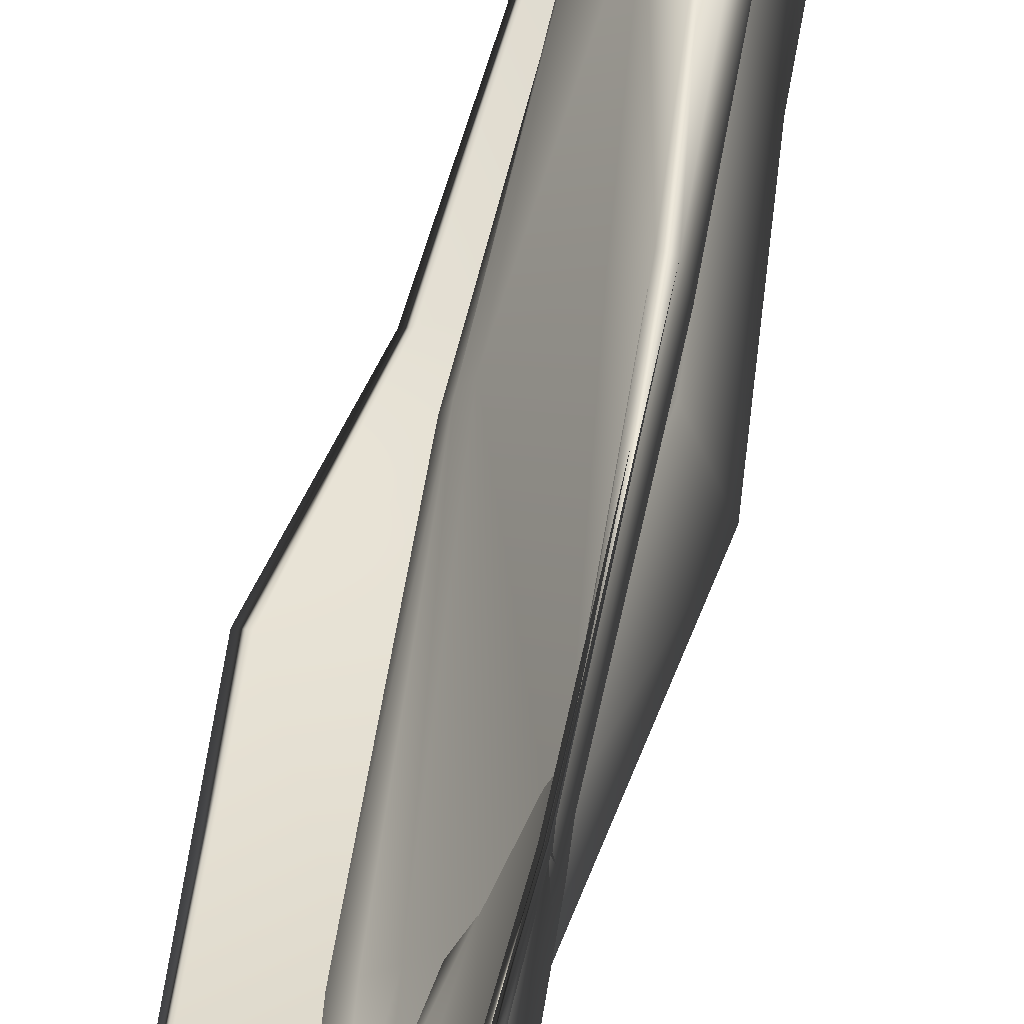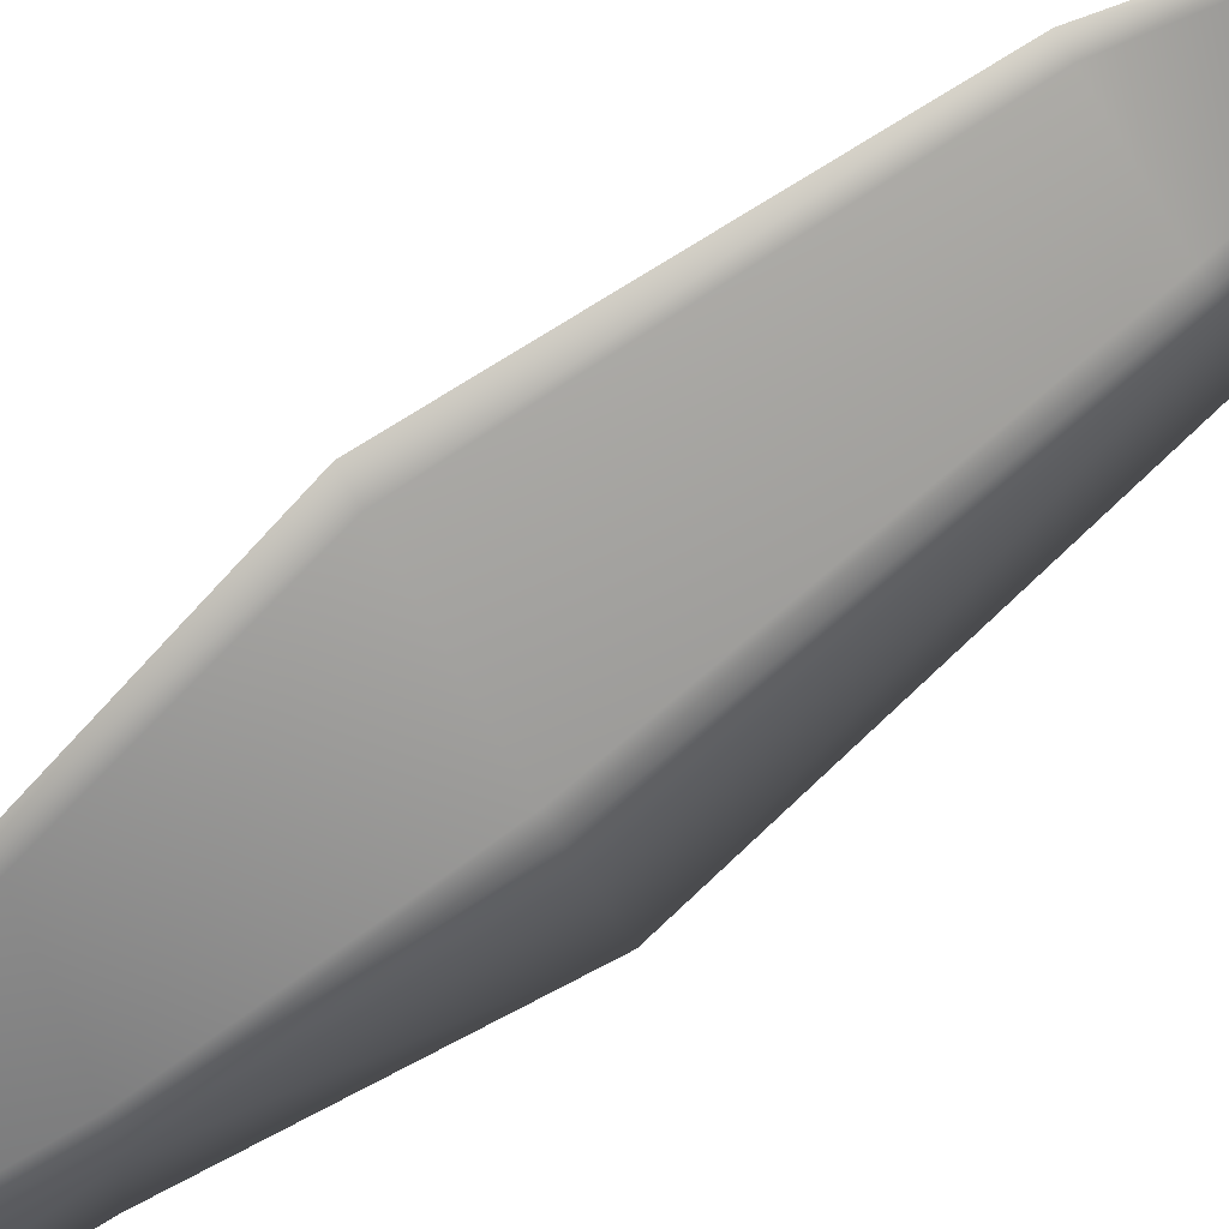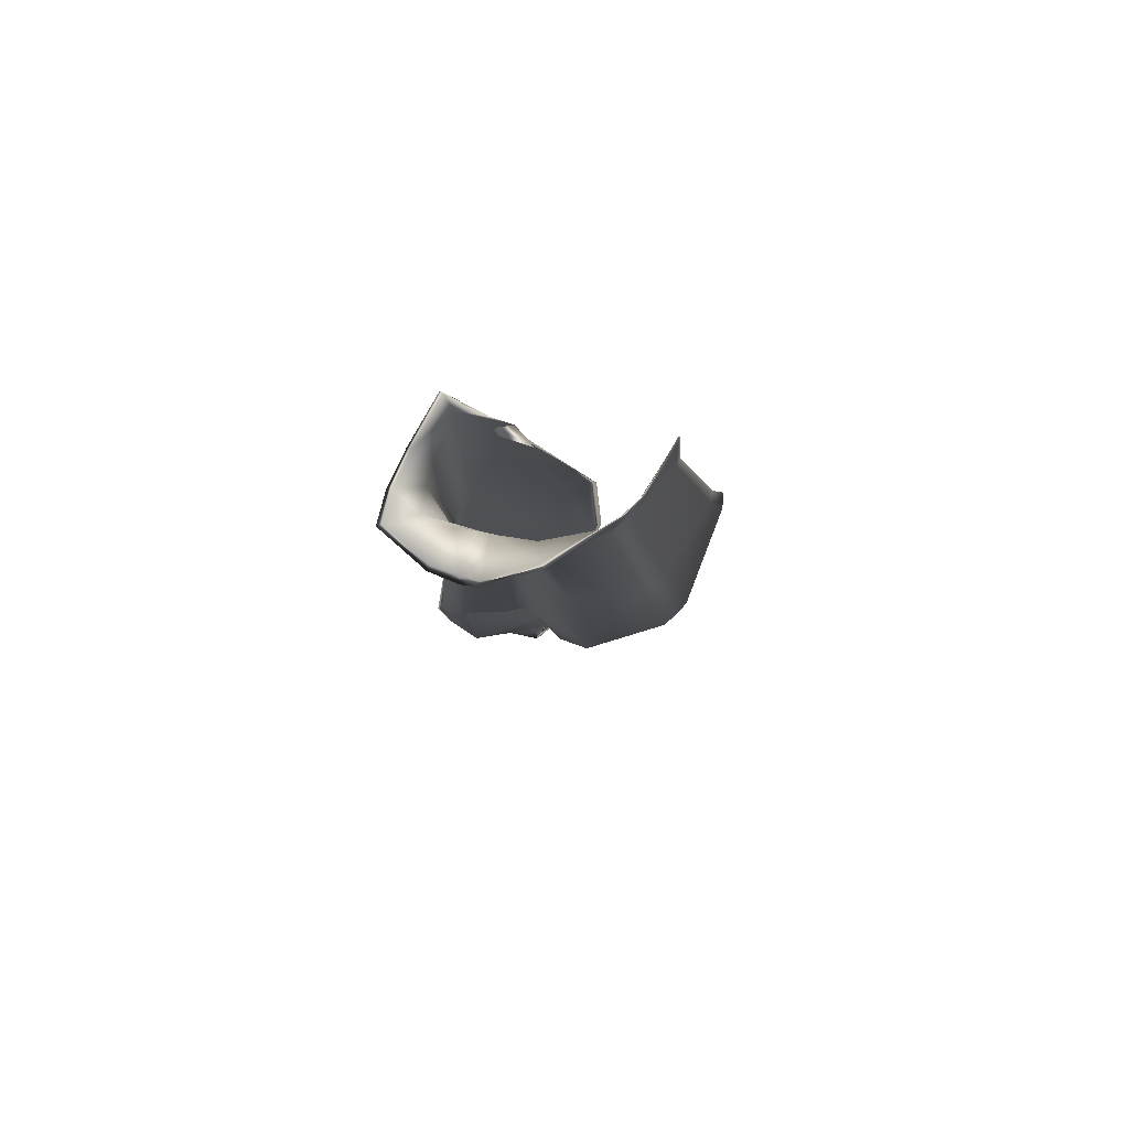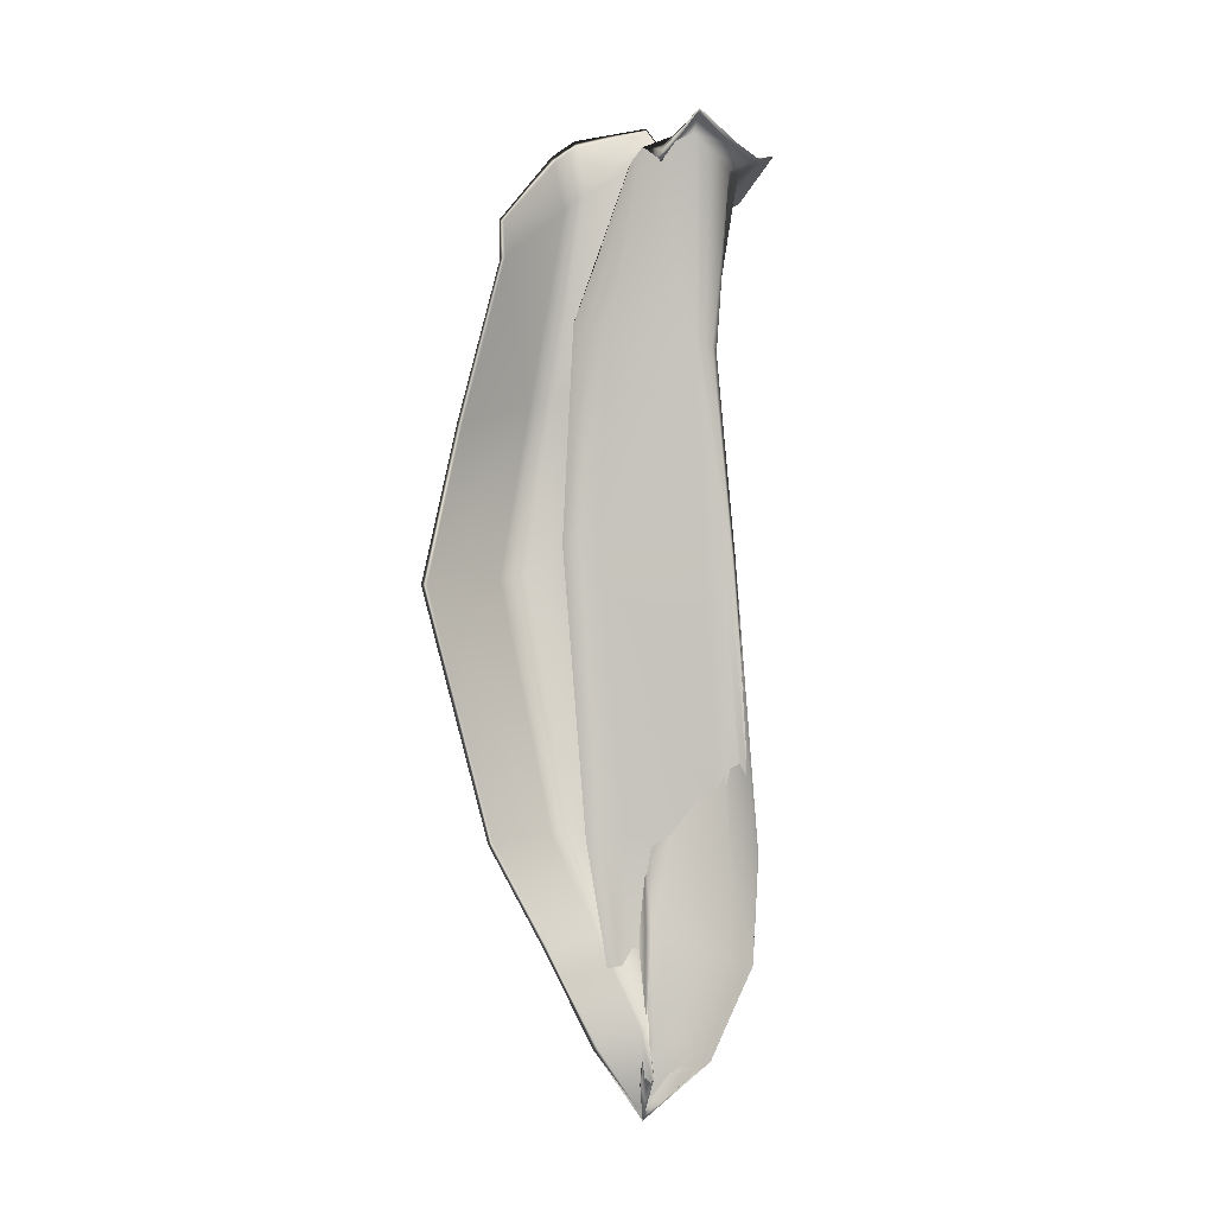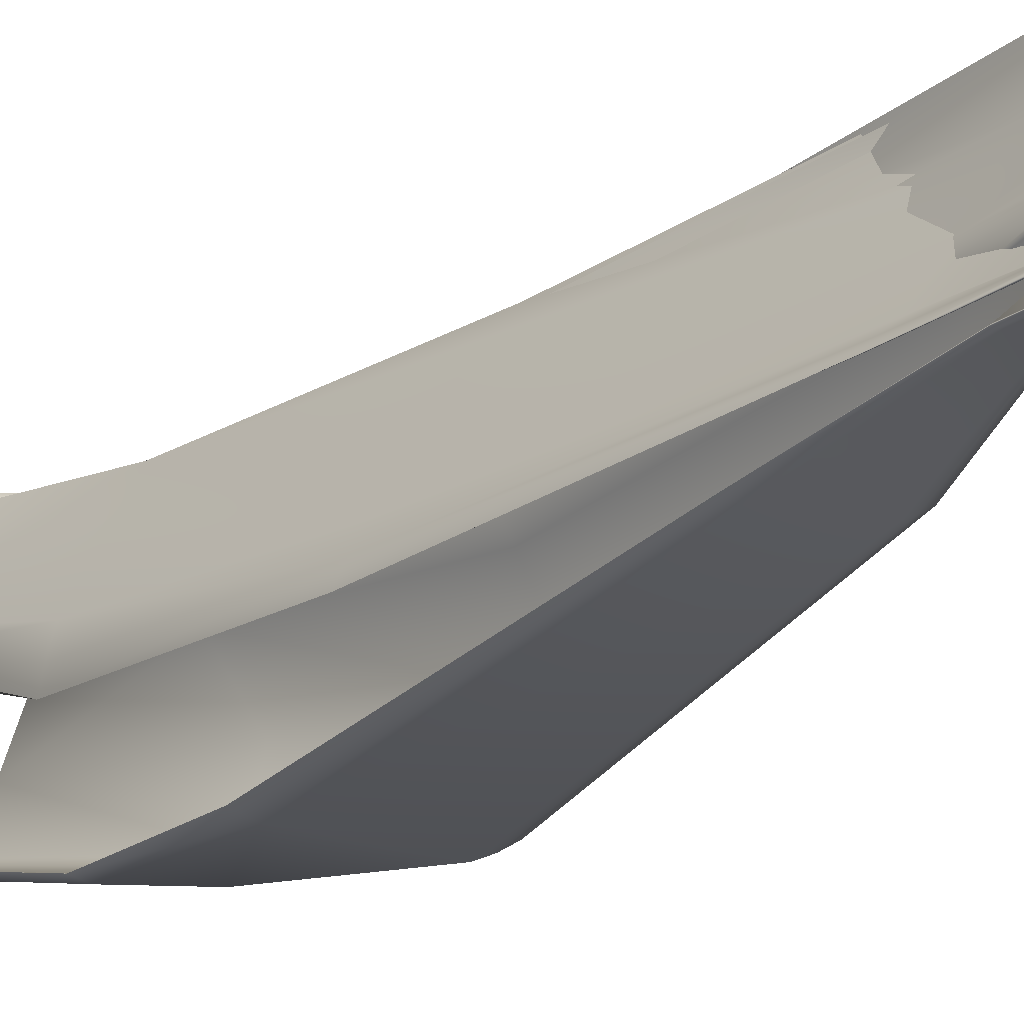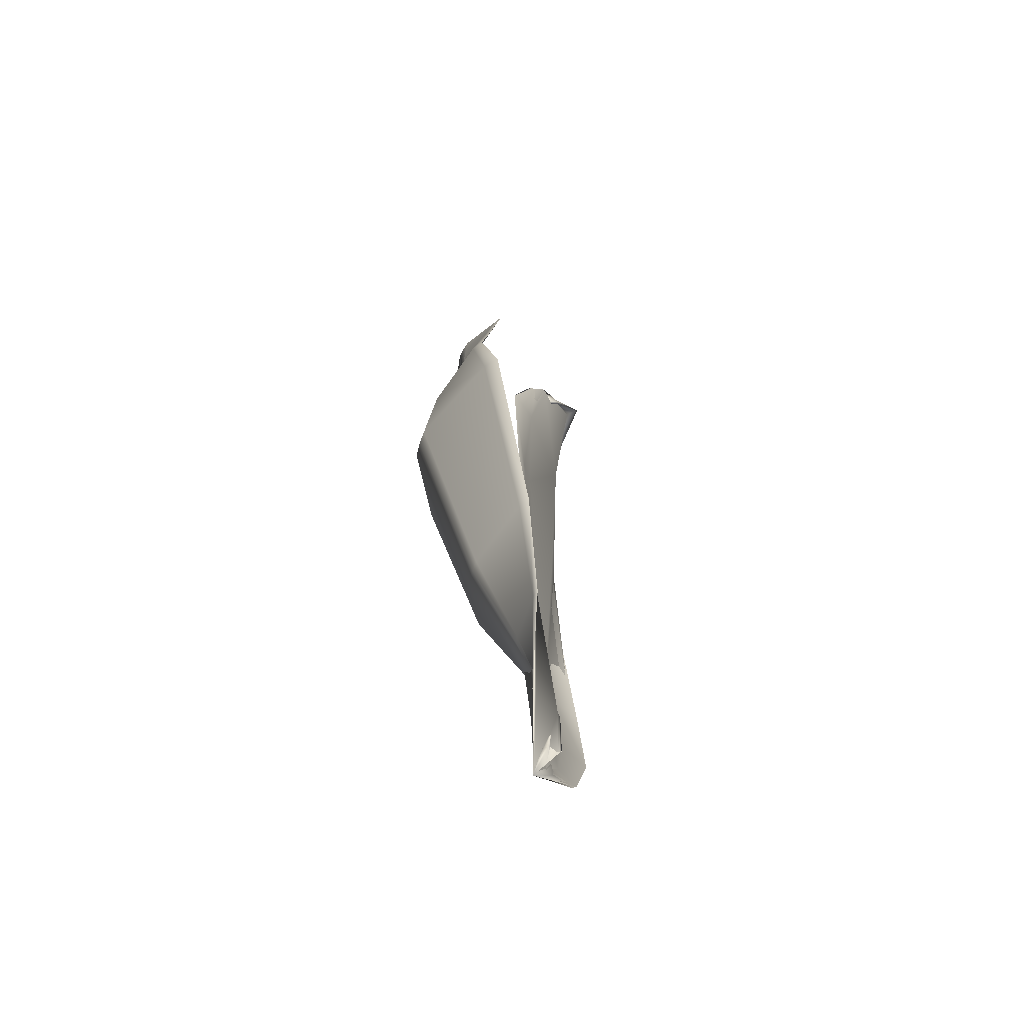
<metadata>
{"format":"obj","ext":"obj","renderer":"f3d","projection":"perspective","resolution":1024,"background":"white","views":[{"elev":53.4,"azim":9.3,"up":"+Z"},{"elev":-72.7,"azim":-56.7,"up":"+Z"},{"elev":78.5,"azim":108.5,"up":"+Y"},{"elev":-1.6,"azim":-58.1,"up":"+Y"},{"elev":-18.0,"azim":-40.6,"up":"+Z"},{"elev":-64.5,"azim":-132.8,"up":"+Y"}]}
</metadata>
<code>
g default
v -0.6006 74.52 -0.3324
v -0.8753 73.18 -0.1376
v -0.3237 74.47 -0.8524
v -0.5388 74.45 0.05641
v -0.6531 74.51 -0.1756
v -0.6917 73.08 0.1153
v -0.1647 74.23 0.7675
v -0.1981 74.16 1.212
v -0.08708 74.34 0.6056
v -0.1515 74.21 1.12
v -0.2335 72.77 1.096
v -0.8832 74.41 -0.5171
v -1.212 74.4 -0.74
v -1.161 78.38 -0.6829
v -1.064 74.42 -1.547
v -1.103 73.09 -0.7784
v -2.213 74.36 -1.719
v -0.7825 74.43 -1.412
v -0.9191 74.43 -1.485
v -0.9446 73.11 -0.6732
v -1.02 73.1 -0.7264
v -0.6186 80.43 -2.214
v -0.839 77.97 -2.572
v -1.888 80.09 -2.469
v -0.3247 80.56 -1.999
v -0.466 80.49 -2.116
v -0.4346 78.02 -2.376
v -0.6313 78 -2.485
v -0.1833 81.25 -0.4247
v -0.1504 78.36 -0.5954
v 0.1303 81 -1.133
v -0.2556 81.18 -0.02626
v -0.275 81.26 -0.2465
v -0.298 78.33 -0.09969
v -0.038 80.99 0.3478
v -0.6709 81.2 0.4675
v -0.3512 81.12 0.5713
v -0.1609 81.06 0.5259
v -0.2239 78.23 0.7935
v -1.146 81.37 -0.5914
v 0.2571 83.49 0.2402
v -0.442 83.72 0.6943
v -1.089 83.69 0.2507
v -0.5709 83.18 -1.652
v -0.3133 83.44 -1.47
v -0.4385 83.31 -1.567
v 0.2283 83.62 -0.206
v 0.7458 83.5 -0.2486
v -0.486 71.56 0.277
v -0.5538 71.44 0.6357
v -0.8117 70.88 0.06651
v -0.07318 72.93 0.5658
v -0.8269 71.69 -0.3484
v -0.9845 71.69 -0.4418
v -0.7633 73.03 -0.4081
v -1.08 71.84 -0.08772
v -1.047 71.87 -0.01513
v -1.062 71.86 -0.04577
v -0.9669 71.18 0.03631
v -1.011 71.84 -0.06294
v -1.01 71.86 0.000545
v -0.9672 71.83 -0.06336
v -0.8322 71.77 -0.01895
v -0.5755 71.55 0.3816
v -0.5903 71.42 0.7008
v -0.8487 71.11 -0.2038
v -0.7855 70.88 -0.1172
v -0.8368 70.79 -0.1061
v -0.9753 71.2 0.05877
v -0.8784 70.9 -0.1271
v -0.7669 70.63 -0.2549
v -0.9229 71.13 -0.1438
v -0.5395 74.51 -0.3387
v -0.5879 74.51 -0.1854
v -0.8314 73.16 -0.148
v -0.4706 74.45 0.04115
v -0.6343 73.08 0.09409
v -0.1056 74.23 0.7525
v -0.1644 74.18 1.212
v -0.12 74.35 0.629
v -0.1448 74.23 1.131
v -0.2175 78.23 0.8358
v -0.107 72.94 0.5798
v -0.9323 74.42 -0.4787
v -1.161 74.41 -0.6514
v -0.812 73.04 -0.3707
v -1.034 74.4 -1.601
v -0.7486 74.41 -1.455
v -0.9148 73.08 -0.7129
v -0.8868 74.4 -1.534
v -0.5967 77.99 -2.539
v -0.2785 74.44 -0.8618
v -0.5847 80.43 -2.272
v -0.2817 80.56 -2.047
v -0.3955 78.01 -2.424
v -0.4275 80.49 -2.168
v 0.1943 80.98 -1.15
v -0.1169 81.23 -0.4343
v -0.2096 81.23 -0.2571
v -0.07956 78.35 -0.6016
v -0.1913 81.16 -0.03833
v -0.2275 78.31 -0.1119
v 0.01168 80.97 0.3543
v -0.1392 81.03 0.5637
v -0.6963 81.18 0.5186
v -0.3501 81.1 0.6199
v -0.4824 78.27 0.5541
v -1.19 81.36 -0.5508
v -1.244 81.4 -0.8164
v -1.212 78.38 -0.6443
v 0.2802 83.45 0.2338
v 0.6725 83.36 0.3535
v -0.4059 83.81 0.9488
v -0.9536 83.91 0.6659
v -1.065 83.76 -0.03452
v -0.2701 83.43 -1.519
v -0.3082 84.03 -1.609
v -0.4835 83.89 -1.691
v 0.2558 83.58 -0.2224
v -0.5158 71.56 0.287
v -0.5396 71.45 0.634
v -0.2266 72.79 1.094
v -0.8778 71.69 -0.3182
v -0.9795 71.69 -0.3927
v -0.83 70.74 -0.1042
v -1.05 71.82 -0.1318
v -1.216 71.6 -0.6503
v -1.028 71.84 -0.05063
v -1.037 71.83 -0.08604
v -0.9895 73.07 -0.7717
v -1.014 71.83 -0.08512
v -1.02 71.82 -0.007944
v -0.8101 71.77 -0.05622
v -0.9608 71.81 -0.09324
v -0.5255 71.55 0.3509
v -0.5504 71.43 0.6887
v -0.8485 71.09 -0.2421
v -0.7537 70.84 -0.1349
v -0.7941 70.85 0.0698
v -0.965 71.16 0.03384
v -0.95 71.15 0.00887
v -0.9472 71.1 -0.1675
v -0.8822 70.85 -0.138
v -1.335 74.4 -0.8041
v -1.204 73.01 -0.6144
v -2.304 74.35 -1.738
v -2.126 74.35 -1.758
v -1.843 72.95 -1.16
v -1.995 80.07 -2.489
v -1.8 80.11 -2.511
v -2.592 77.83 -2.646
v -1.274 81.43 -1.046
v -1.234 81.41 -0.9379
v -1.443 78.41 -1.115
v -0.728 83.92 -1.776
v -0.3355 84.22 -1.64
v -0.34 84.12 -1.598
v -0.523 83.98 -1.676
v -0.53 84.07 -1.715
v 0.8397 83.44 -0.2637
v 0.8388 83.2 -0.00415
v 0.6768 83.5 -0.253
v 0.5883 84.51 -0.9993
v 0.8239 83.29 0.3959
v 0.7393 83.36 0.3732
v 0.6028 83.84 1.056
v 0.1077 83.69 1.114
v -1.077 84.18 0.837
v -0.4068 83.85 0.975
v -0.3958 83.83 1.031
v -1.068 83.62 0.2977
v -0.9511 83.5 0.1098
v -1.079 83.72 0.2351
v -0.9238 83.59 -0.3618
v -1.689 82.34 -1.984
v -1.828 82.85 -1.903
v -1.049 71.69 -0.4635
v -0.8058 70.89 -0.3016
v -1.261 71.56 -0.7331
v -1.258 71.58 -0.6669
v -0.8058 70.89 -0.3016
v -0.7168 73.13 -0.3682
v -0.8662 73.16 -0.05132
v -0.2928 72.81 0.7805
v -2.459 77.84 -2.644
v 0.2508 78.21 -1.463
v -0.2872 78.37 -0.3692
v -0.05231 78.19 0.4547
v -0.1111 78.2 0.7904
v -0.4536 78.28 0.5089
v -1.6 82.39 -1.956
v 0.2194 83.51 -0.02871
v 0.2626 83.61 0.658
v -0.953 83.95 0.6263
v -1.065 83.77 -0.06958
v -1.732 82.85 -1.893
v 0.7457 83.28 -0.003963
v 0.5493 83.84 0.9921
v -1.064 84.17 0.799
v 0.07685 83.71 1.046
v -0.9932 83.59 0.09462
v -0.7099 83.83 -1.741
v 0.5201 84.45 -0.9531
v -0.9603 71.16 0.003074
v -1.726 72.97 -1.137
v -0.689 73.09 -0.3758
v -0.8159 73.15 -0.06662
v -0.236 72.81 0.7575
v 0.3135 78.2 -1.477
v -0.216 78.36 -0.3773
v 0.004985 78.18 0.4553
v -1.071 73.07 -0.8285
v -0.3978 83.3 -1.619
v 0.2427 83.47 -0.04124
v 0.2864 83.56 0.6683
v -0.4377 83.67 0.7262
v -0.8089 77.96 -2.631
v 0.6721 83.3 -0.014
v 0.5176 83.78 0.9518
v -1.041 84.13 0.7959
v -0.06378 83.55 0.721
v -0.99 83.67 -0.214
v -0.5333 83.17 -1.707
v -1.675 82.85 -1.926
v 0.2435 83.92 -0.813
v -0.8746 70.89 -0.04366
v -0.2901 72.73 1.195
v -0.9371 71.13 -0.02641
v -0.9037 71.07 -0.2101
v -0.7521 70.56 -0.26
v -1.792 72.97 -1.12
v -1.034 73.02 -0.4984
v -2.351 77.84 -2.701
v -1.363 78.4 -1.013
v -0.9613 83.64 -0.2983
v -0.6637 83.75 -1.76
v 0.4965 84.38 -0.9501
v 0.06216 83.67 1.006
v -0.3241 72.71 1.207
v -1.084 73.02 -0.571
v 0.1979 83.94 -0.7831
v -0.0749 83.6 0.6969
v -0.8885 71.1 -0.1797
v -0.8622 70.92 -0.05089
v -0.08013 78.2 0.8218
v -1.347 78.4 -0.8968
v -1.525 82.44 -1.989
v -1.002 83.63 0.1098
v -0.7521 70.56 -0.26
v -0.7669 70.63 -0.2549
g Mesh
f 1 2 183 5
f 1 5 187 30
f 1 30 186 3
f 1 3 182 2
f 4 6 184 7
f 4 7 188 34
f 4 34 187 5
f 4 5 183 6
f 7 184 239 8
f 7 8 189 188
f 9 190 39 10
f 10 39 189 8
f 9 10 11 52
f 10 8 239 11
f 9 52 55 12
f 12 55 240 13
f 9 12 14 190
f 12 13 234 14
f 15 23 185 17
f 15 17 231 16
f 18 20 182 3
f 18 3 186 27
f 18 27 28 19
f 19 28 23 15
f 18 19 21 20
f 19 15 16 21
f 22 44 191 24
f 22 24 185 23
f 25 27 186 31
f 25 31 241 45
f 25 45 46 26
f 26 46 44 22
f 25 26 28 27
f 26 22 23 28
f 29 30 187 33
f 29 33 192 47
f 29 47 241 31
f 29 31 186 30
f 32 34 188 35
f 32 35 193 41
f 32 41 192 33
f 32 33 187 34
f 35 188 189 38
f 35 38 242 193
f 36 194 42 37
f 37 42 242 38
f 36 37 39 190
f 37 38 189 39
f 36 190 14 40
f 40 14 234 153
f 36 40 195 194
f 40 153 235 195
f 41 193 198 165
f 41 165 197 192
f 193 242 200 198
f 194 199 169 42
f 42 169 200 242
f 194 195 43 199
f 195 235 201 43
f 44 202 196 191
f 45 241 203 157
f 45 157 158 46
f 46 158 202 44
f 47 192 197 48
f 47 48 203 241
f 49 52 11 50
f 50 11 239 65
f 49 50 51 244
f 50 65 71 51
f 49 244 68 53
f 53 68 71 54
f 49 53 55 52
f 53 54 240 55
f 56 16 231 180
f 56 180 250 204
f 57 20 21 58
f 58 21 16 56
f 57 58 59 69
f 58 56 204 59
f 57 69 70 61
f 57 61 182 20
f 60 2 182 61
f 60 61 70 72
f 60 72 243 62
f 60 62 183 2
f 63 6 183 62
f 63 62 243 66
f 63 66 67 64
f 63 64 184 6
f 64 67 71 65
f 64 65 239 184
f 66 243 71 67
f 244 51 68
f 51 71 68
f 69 59 71 70
f 59 204 250 71
f 72 70 71 243
f 73 75 206 92
f 73 92 209 100
f 73 100 210 74
f 73 74 207 75
f 76 77 207 74
f 76 74 210 102
f 76 102 211 78
f 76 78 208 77
f 78 211 245 79
f 78 79 227 208
f 80 83 122 81
f 81 122 227 79
f 80 81 82 107
f 81 79 245 82
f 80 107 110 84
f 84 110 246 85
f 80 84 86 83
f 84 85 232 86
f 87 212 205 147
f 87 147 233 217
f 88 89 130 90
f 90 130 212 87
f 88 90 91 95
f 90 87 217 91
f 88 95 209 92
f 88 92 206 89
f 93 217 233 150
f 93 150 247 223
f 94 95 91 96
f 96 91 217 93
f 94 96 213 116
f 96 93 223 213
f 94 116 225 97
f 94 97 209 95
f 98 100 209 97
f 98 97 225 119
f 98 119 214 99
f 98 99 210 100
f 101 102 210 99
f 101 99 214 111
f 101 111 215 103
f 101 103 211 102
f 103 215 221 104
f 103 104 245 211
f 105 107 82 106
f 106 82 245 104
f 105 106 216 114
f 106 104 221 216
f 105 114 115 108
f 108 115 222 109
f 105 108 110 107
f 108 109 246 110
f 111 214 218 112
f 111 112 219 215
f 215 219 238 221
f 114 216 113 220
f 216 221 238 113
f 114 220 173 115
f 115 173 248 222
f 223 247 224 236
f 116 213 118 117
f 213 223 236 118
f 116 117 237 225
f 119 225 237 162
f 119 162 218 214
f 120 226 139 121
f 121 139 249 136
f 120 121 122 83
f 121 136 227 122
f 120 83 86 123
f 123 86 232 124
f 120 123 125 226
f 123 124 249 125
f 126 228 230 127
f 126 127 205 212
f 128 89 206 132
f 128 132 143 140
f 128 140 141 129
f 129 141 228 126
f 128 129 130 89
f 129 126 212 130
f 131 75 207 134
f 131 134 229 142
f 131 142 143 132
f 131 132 206 75
f 133 77 208 135
f 133 135 138 137
f 133 137 229 134
f 133 134 207 77
f 135 208 227 136
f 135 136 249 138
f 137 138 249 229
f 226 125 139
f 139 125 249
f 140 143 249 141
f 141 249 230 228
f 142 229 249 143
f 144 154 234 13
f 144 13 240 145
f 144 145 232 85
f 144 85 246 154
f 146 148 231 17
f 146 17 185 151
f 146 151 233 147
f 146 147 205 148
f 149 151 185 24
f 149 24 191 175
f 149 175 247 150
f 149 150 233 151
f 152 174 235 153
f 152 153 234 154
f 152 154 246 109
f 152 109 222 174
f 155 176 196 202
f 155 236 224 176
f 156 159 158 157
f 159 155 202 158
f 156 157 203 163
f 156 163 237 117
f 156 117 118 159
f 159 118 236 155
f 160 163 203 48
f 160 48 197 161
f 160 161 218 162
f 160 162 237 163
f 164 161 197 165
f 164 165 198 166
f 164 166 219 112
f 164 112 218 161
f 166 198 200 167
f 166 167 238 219
f 168 170 169 199
f 170 167 200 169
f 168 220 113 170
f 170 113 238 167
f 168 199 43 171
f 171 43 201 172
f 168 171 173 220
f 171 172 248 173
f 174 172 201 235
f 174 222 248 172
f 175 191 196 176
f 175 176 224 247
f 177 145 240 54
f 177 54 71 178
f 177 178 249 124
f 177 124 232 145
f 179 181 250 180
f 179 180 231 148
f 179 148 205 127
f 179 127 230 181

</code>
